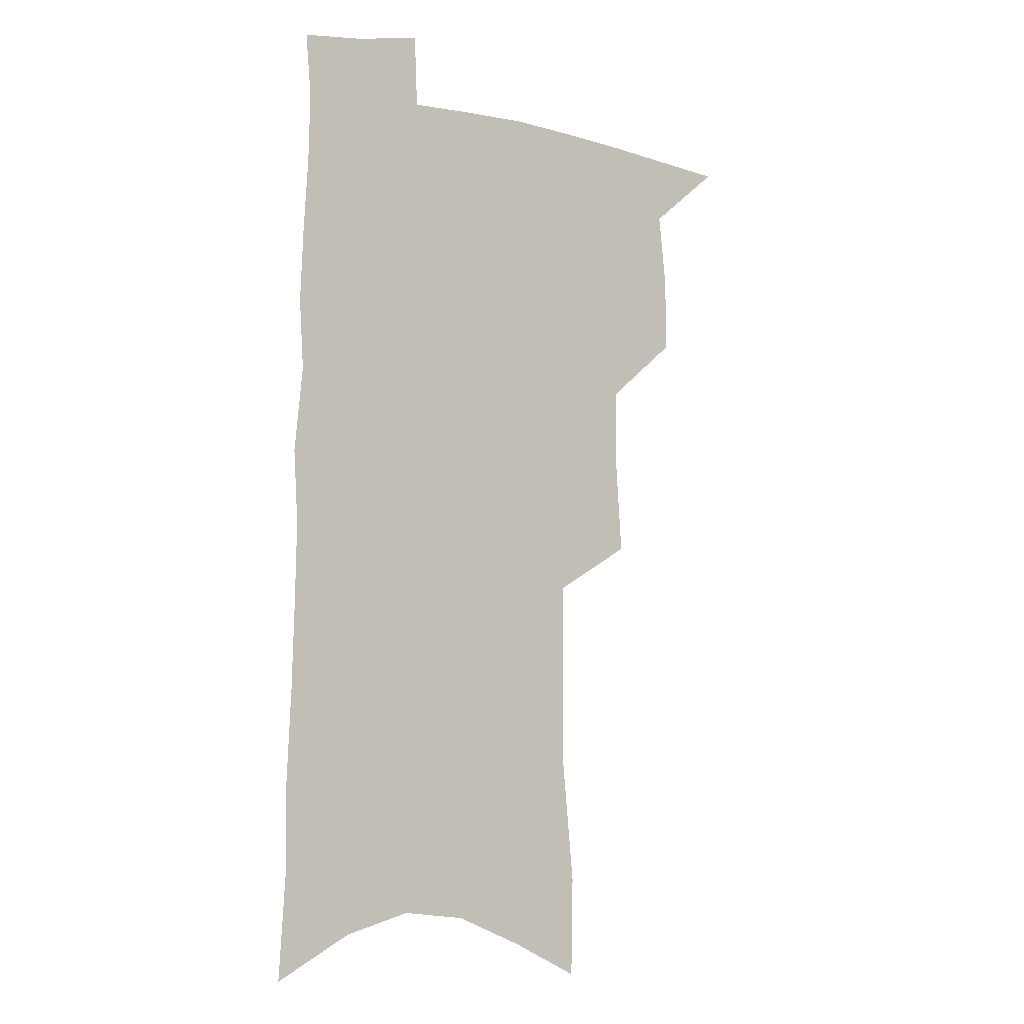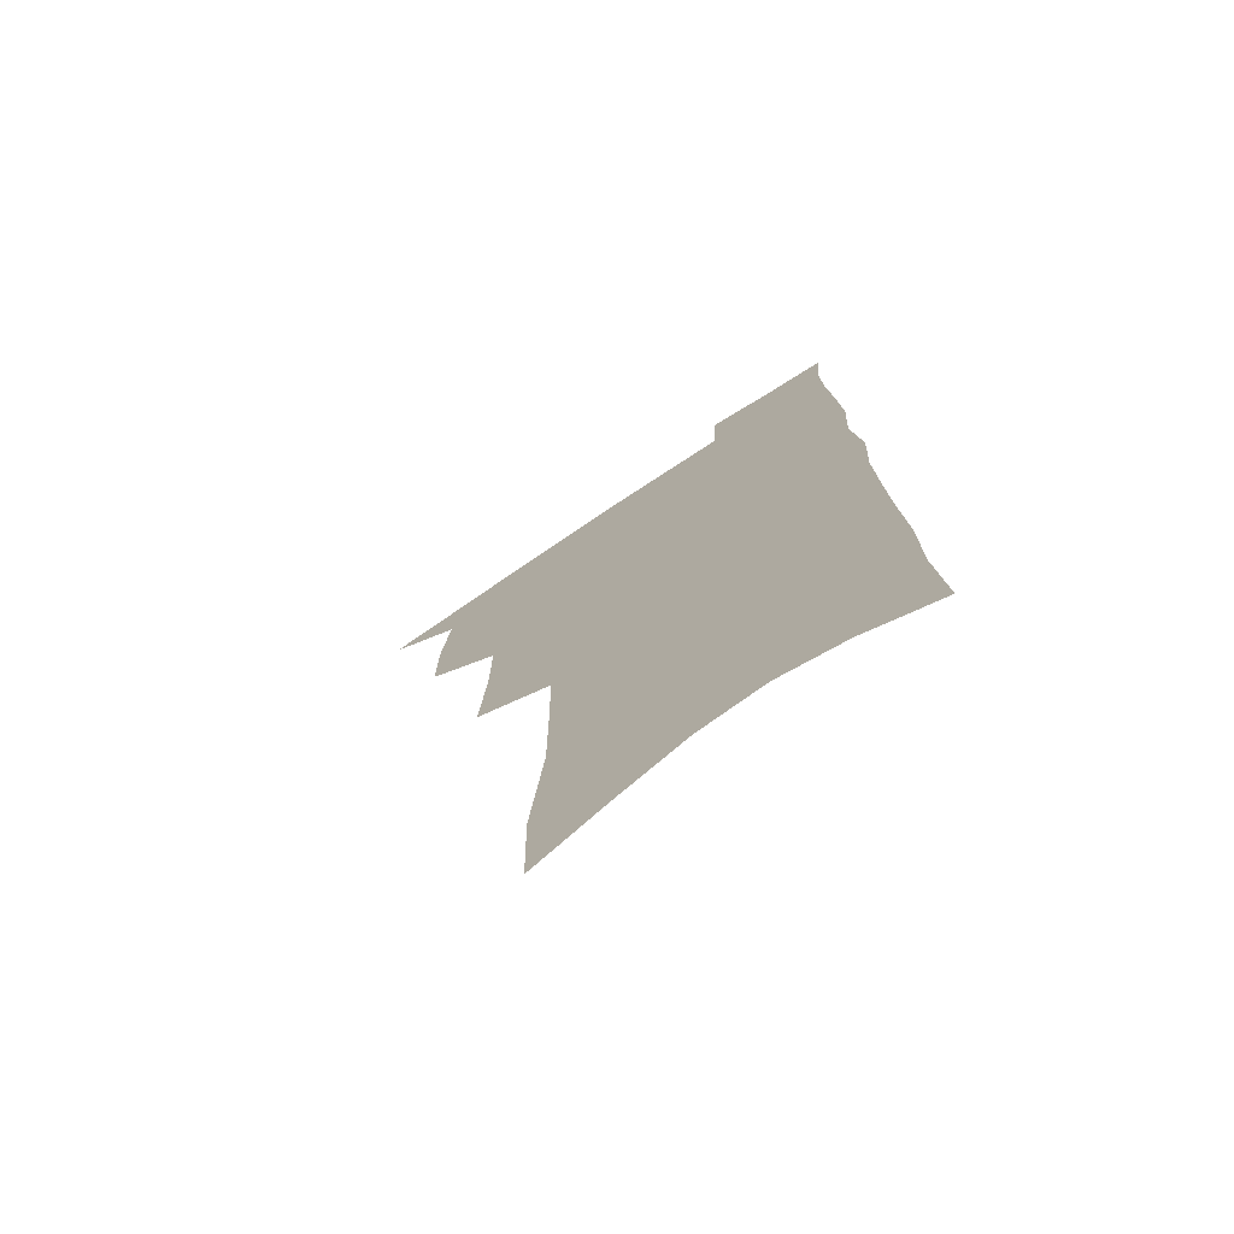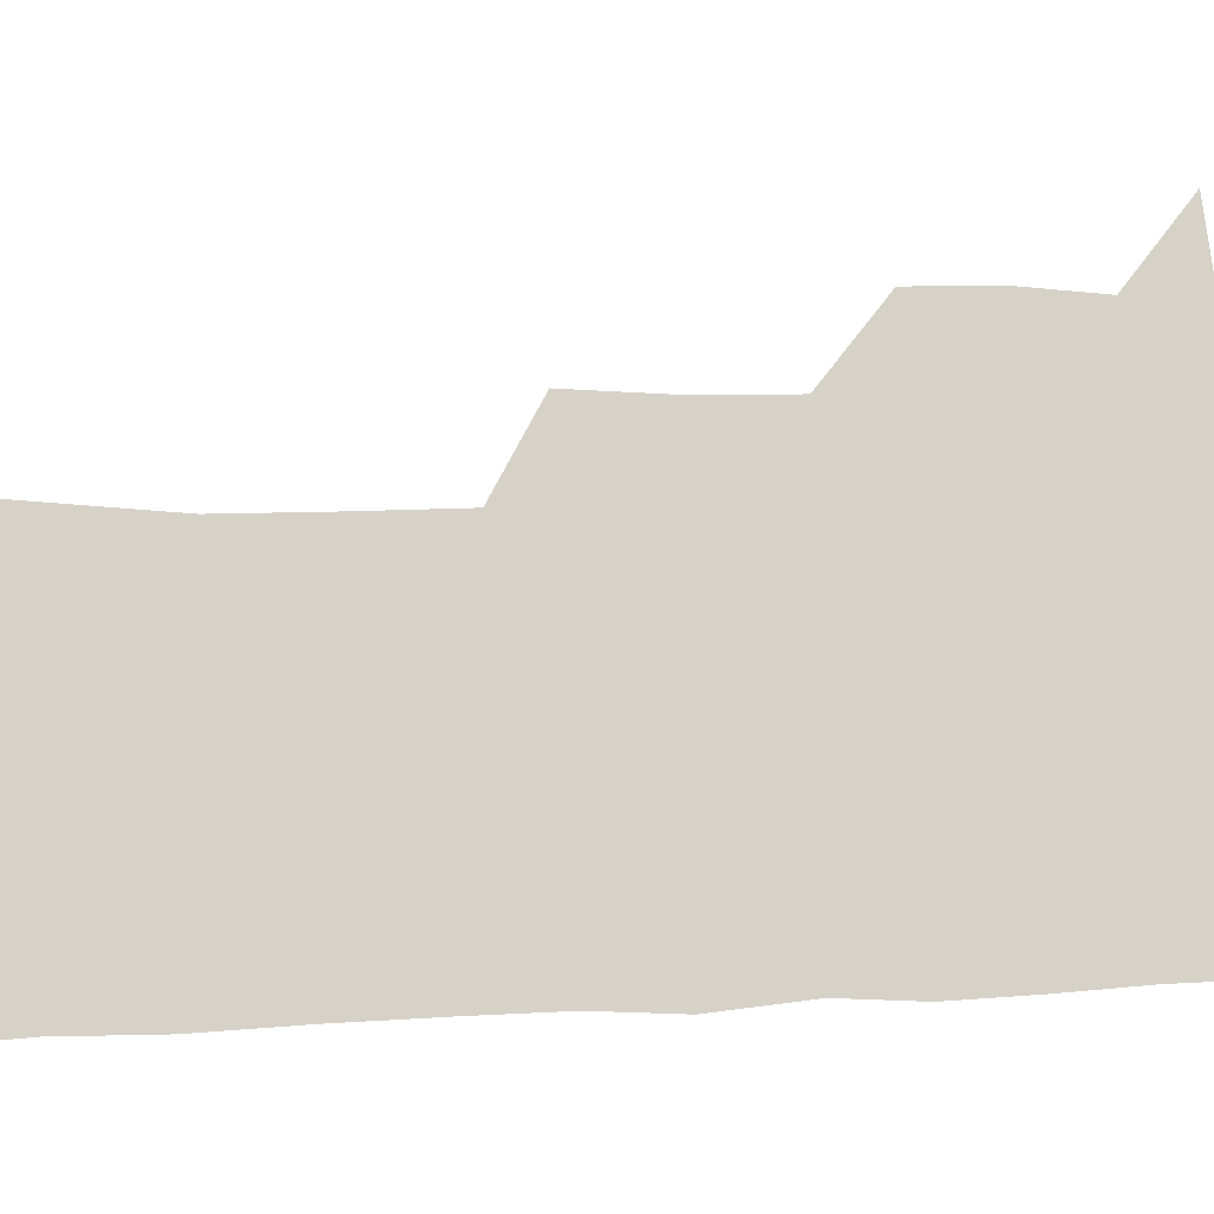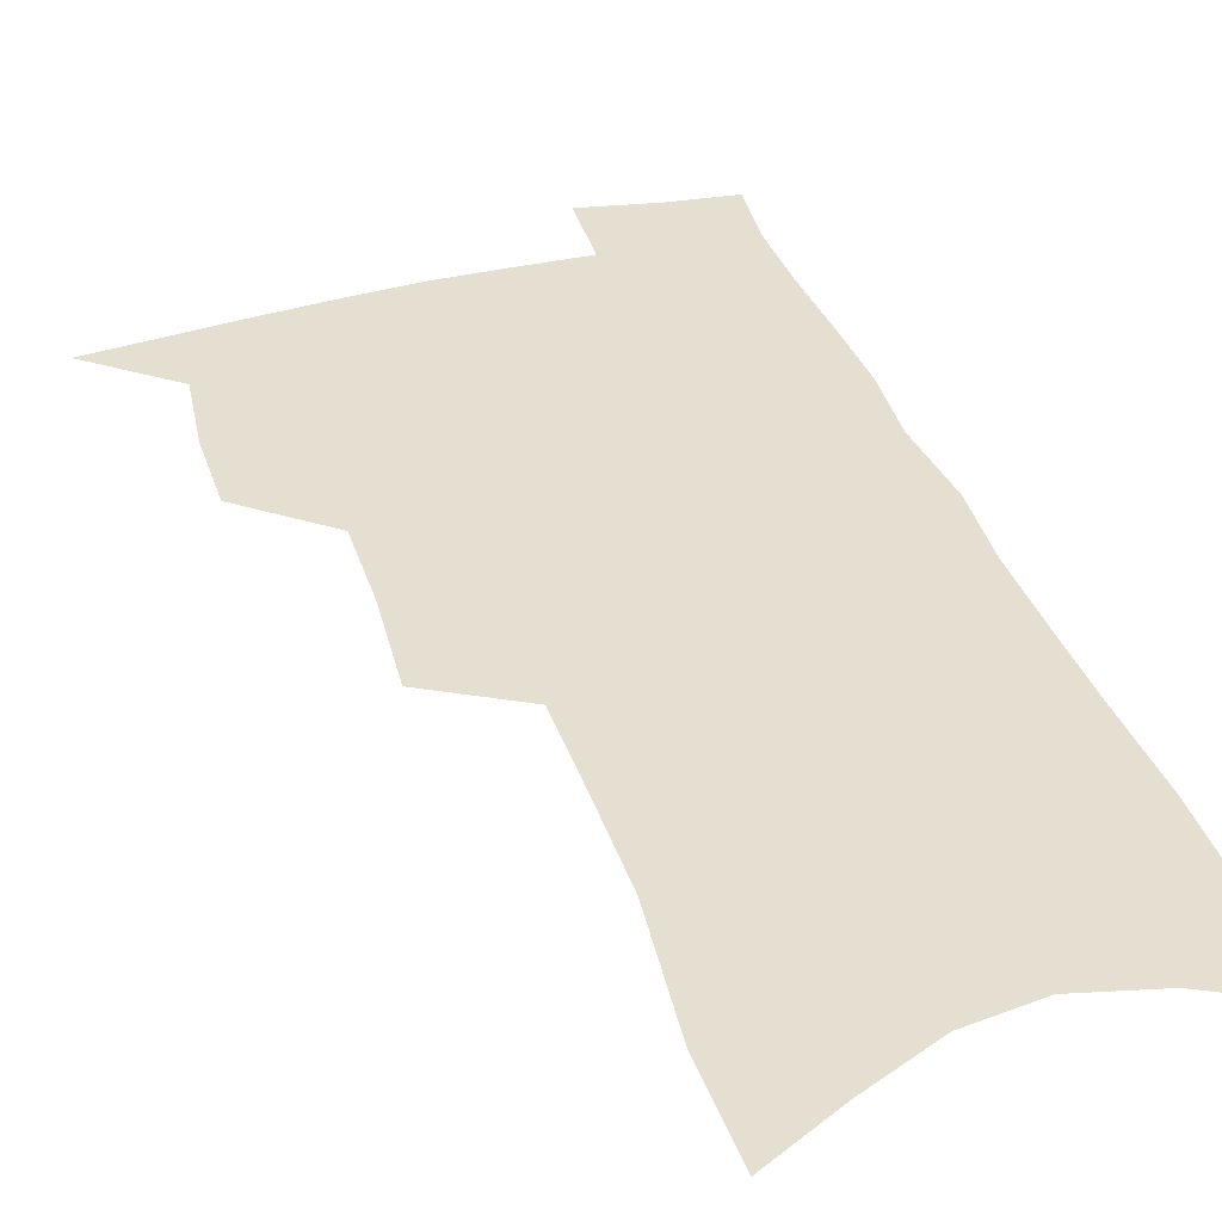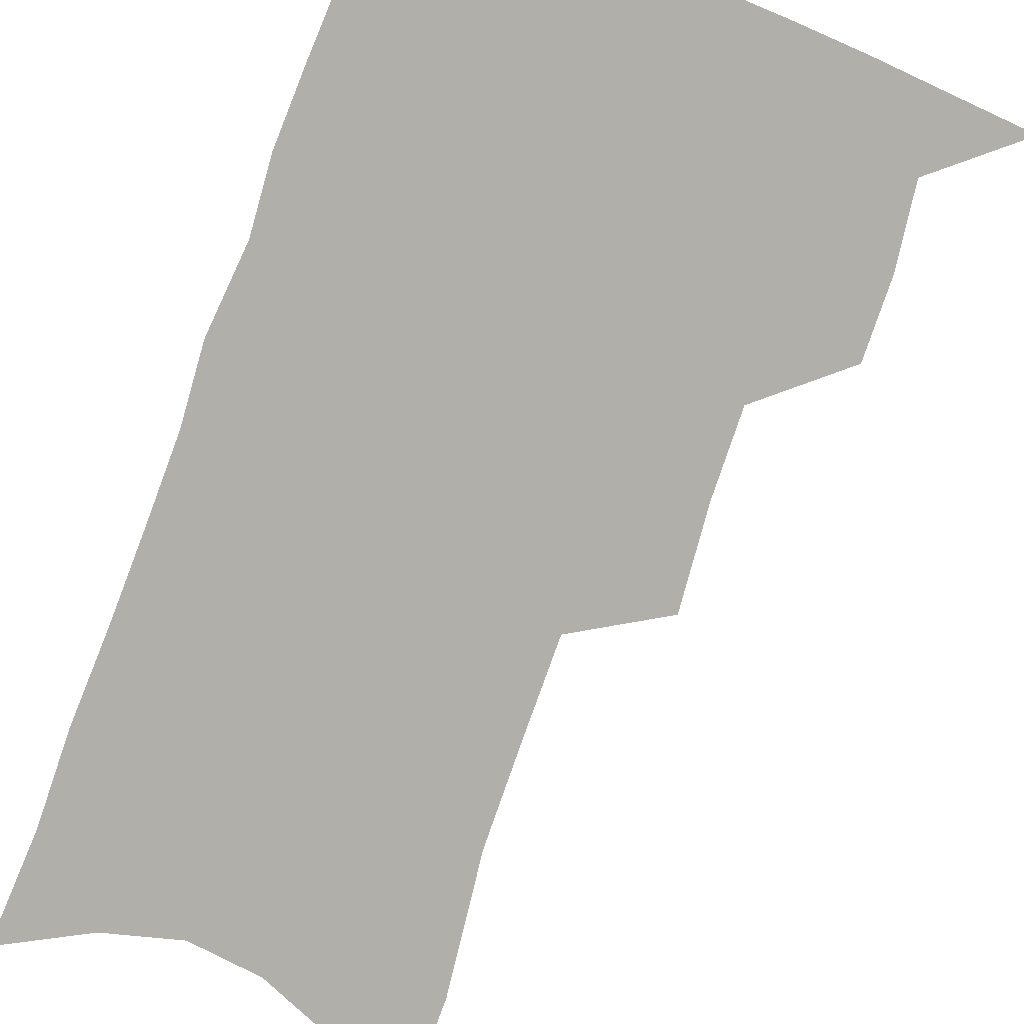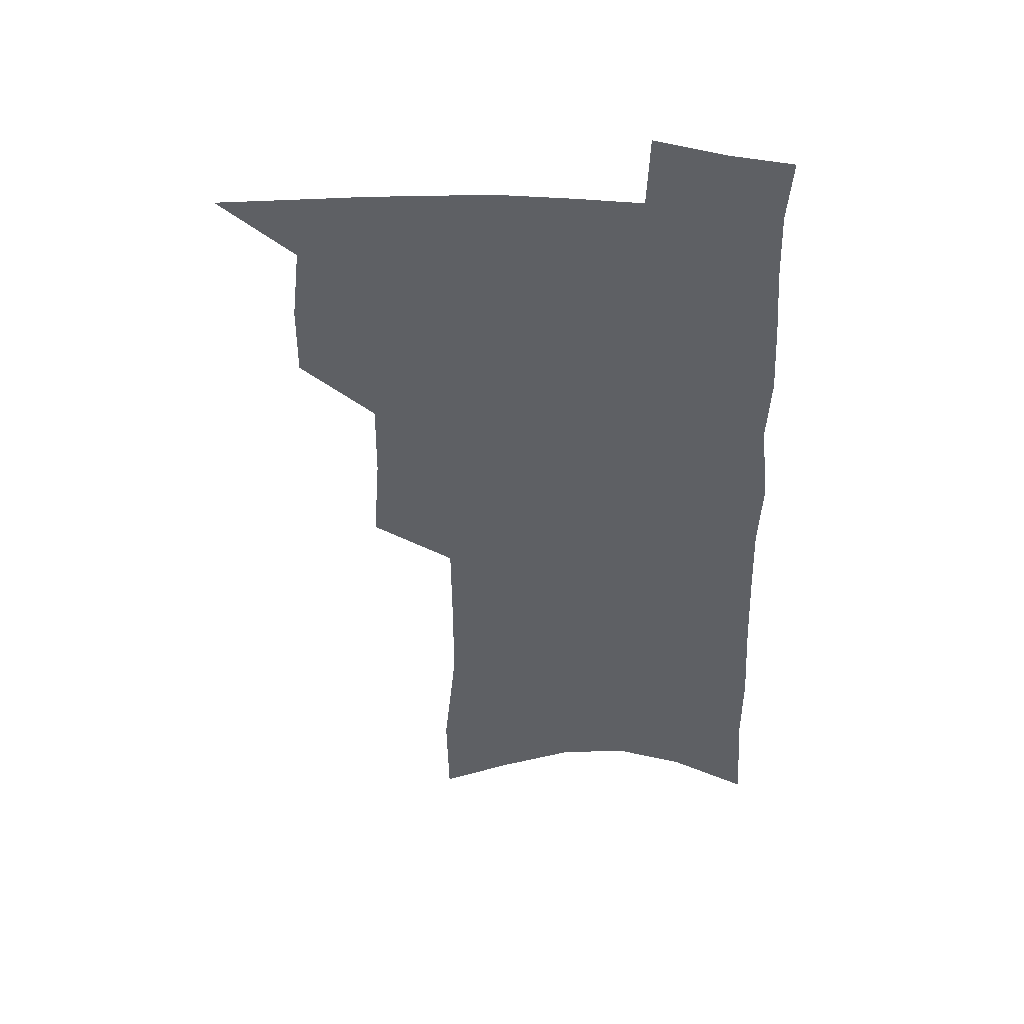
<metadata>
{"format":"obj","ext":"obj","renderer":"f3d","projection":"perspective","resolution":1024,"background":"white","views":[{"elev":-4.0,"azim":144.8,"up":"+Y"},{"elev":-73.7,"azim":33.6,"up":"+Y"},{"elev":77.8,"azim":88.9,"up":"+Z"},{"elev":37.3,"azim":-17.5,"up":"+Z"},{"elev":-78.0,"azim":161.0,"up":"+Z"},{"elev":47.0,"azim":4.1,"up":"+Y"}]}
</metadata>
<code>
v 495.4 497.6 0
v 521.4 415.2 0
v 521.6 444.1 0
v 524.9 474 0
v 524.3 500.5 0
v 547.7 322.6 0
v 550.3 359.4 0
v 550.6 391.5 0
v 551.5 421.9 0
v 554.7 452.2 0
v 553.7 477.8 0
v 551.2 503.4 0
v 575.9 138.6 0
v 575.1 178.9 0
v 580.2 230.2 0
v 580.2 268.5 0
v 579.9 304.7 0
v 580.4 340 0
v 579.7 370.1 0
v 579.9 400 0
v 581.2 429.5 0
v 581.2 455.4 0
v 579.7 480.1 0
v 577.6 505.6 0
v 604.6 153.6 0
v 608.9 209.7 0
v 606.7 240.9 0
v 606.9 279.6 0
v 606.3 313.8 0
v 605.9 345.4 0
v 605.3 374.5 0
v 605.3 403.3 0
v 606.3 432.1 0
v 606.2 457.2 0
v 605.5 481.5 0
v 603.7 507.2 0
v 633.1 166.6 0
v 633.7 214.5 0
v 632.8 250.4 0
v 631.8 284.7 0
v 631 317.4 0
v 630.4 348.2 0
v 630.2 378.9 0
v 630 406.2 0
v 630.2 432.5 0
v 630.4 458 0
v 630.5 482 0
v 630.2 507.1 0
v 659.9 170.6 0
v 658.7 212.8 0
v 658.2 246.7 0
v 656.3 284.1 0
v 655.1 317.3 0
v 654.8 346.8 0
v 654.1 377.5 0
v 654 405.2 0
v 654.2 431.5 0
v 654.3 457.2 0
v 655.1 481.7 0
v 656 506.4 0
v 657.2 534.8 0
v 687.5 164 0
v 685.2 206 0
v 684.1 242 0
v 682.6 277.3 0
v 681.2 310.7 0
v 679.9 342.5 0
v 680.2 371.3 0
v 680.8 399 0
v 679.8 427.5 0
v 679.5 454.4 0
v 680.1 480.1 0
v 681 505.2 0
v 684.2 529.7 0
v 718.9 148.2 0
v 715.9 190.8 0
v 715.9 225.6 0
v 714 261.9 0
v 712.8 295.9 0
v 711.9 328.2 0
v 713.4 357.2 0
v 709.9 390.6 0
v 711.4 417.9 0
v 710 446.8 0
v 708.1 475.3 0
v 707.3 502.3 0
v 709.3 526.9 0
f 4 5 1
f 8 9 2
f 2 9 3
f 9 10 3
f 3 10 4
f 10 11 4
f 4 11 5
f 11 12 5
f 17 18 6
f 6 18 7
f 18 19 7
f 7 19 8
f 19 20 8
f 8 20 9
f 20 21 9
f 9 21 10
f 21 22 10
f 10 22 11
f 22 23 11
f 11 23 12
f 23 24 12
f 13 25 14
f 25 26 14
f 14 26 15
f 26 27 15
f 15 27 16
f 27 28 16
f 16 28 17
f 28 29 17
f 17 29 18
f 29 30 18
f 18 30 19
f 30 31 19
f 19 31 20
f 31 32 20
f 20 32 21
f 32 33 21
f 21 33 22
f 33 34 22
f 22 34 23
f 34 35 23
f 23 35 24
f 35 36 24
f 25 37 26
f 37 38 26
f 26 38 27
f 38 39 27
f 27 39 28
f 39 40 28
f 28 40 29
f 40 41 29
f 29 41 30
f 41 42 30
f 30 42 31
f 42 43 31
f 31 43 32
f 43 44 32
f 32 44 33
f 44 45 33
f 33 45 34
f 45 46 34
f 34 46 35
f 46 47 35
f 35 47 36
f 47 48 36
f 37 49 38
f 49 50 38
f 38 50 39
f 50 51 39
f 39 51 40
f 51 52 40
f 40 52 41
f 52 53 41
f 41 53 42
f 53 54 42
f 42 54 43
f 54 55 43
f 43 55 44
f 55 56 44
f 44 56 45
f 56 57 45
f 45 57 46
f 57 58 46
f 46 58 47
f 58 59 47
f 47 59 48
f 59 60 48
f 49 62 50
f 62 63 50
f 50 63 51
f 63 64 51
f 51 64 52
f 64 65 52
f 52 65 53
f 65 66 53
f 53 66 54
f 66 67 54
f 54 67 55
f 67 68 55
f 55 68 56
f 68 69 56
f 56 69 57
f 69 70 57
f 57 70 58
f 70 71 58
f 58 71 59
f 71 72 59
f 59 72 60
f 72 73 60
f 60 73 61
f 73 74 61
f 62 75 63
f 75 76 63
f 63 76 64
f 76 77 64
f 64 77 65
f 77 78 65
f 65 78 66
f 78 79 66
f 66 79 67
f 79 80 67
f 67 80 68
f 80 81 68
f 68 81 69
f 81 82 69
f 69 82 70
f 82 83 70
f 70 83 71
f 83 84 71
f 71 84 72
f 84 85 72
f 72 85 73
f 85 86 73
f 73 86 74
f 86 87 74

</code>
